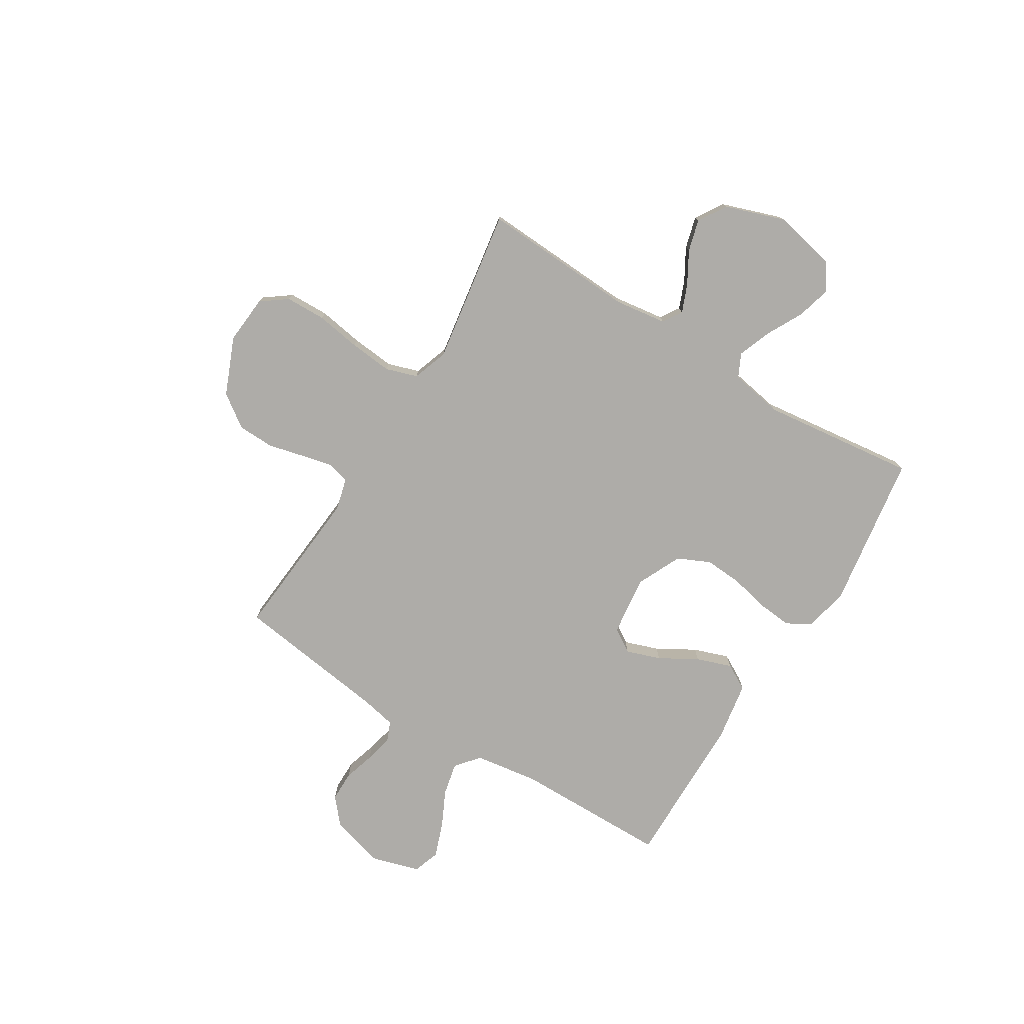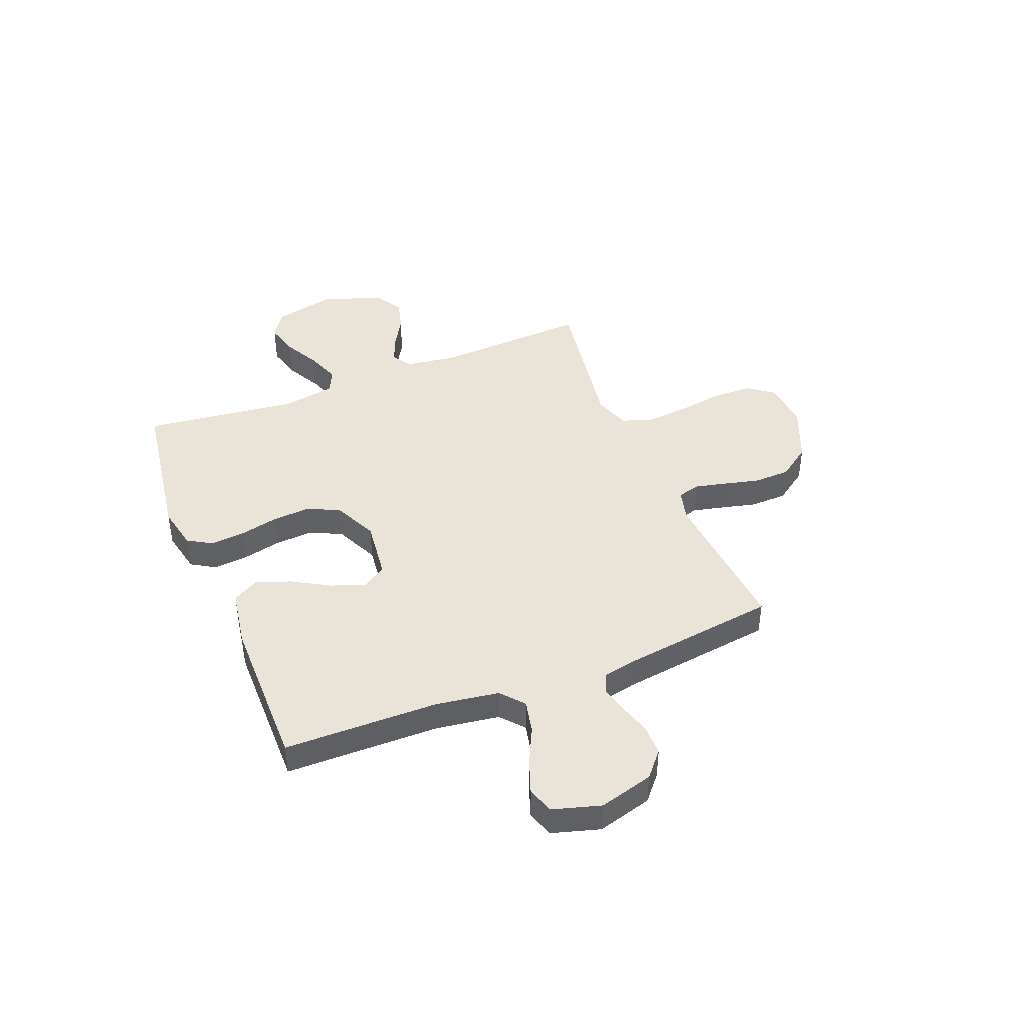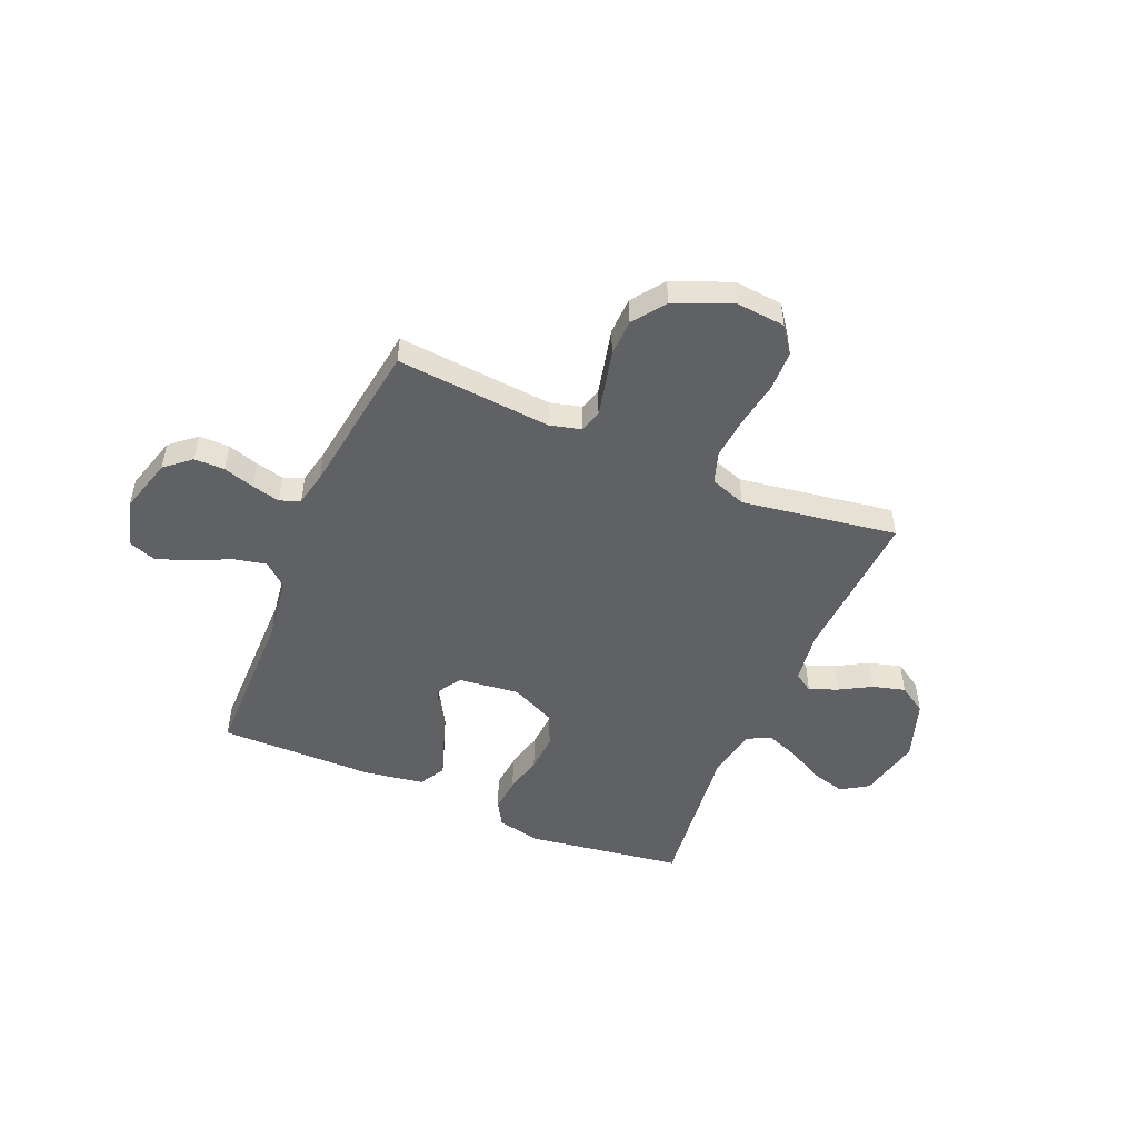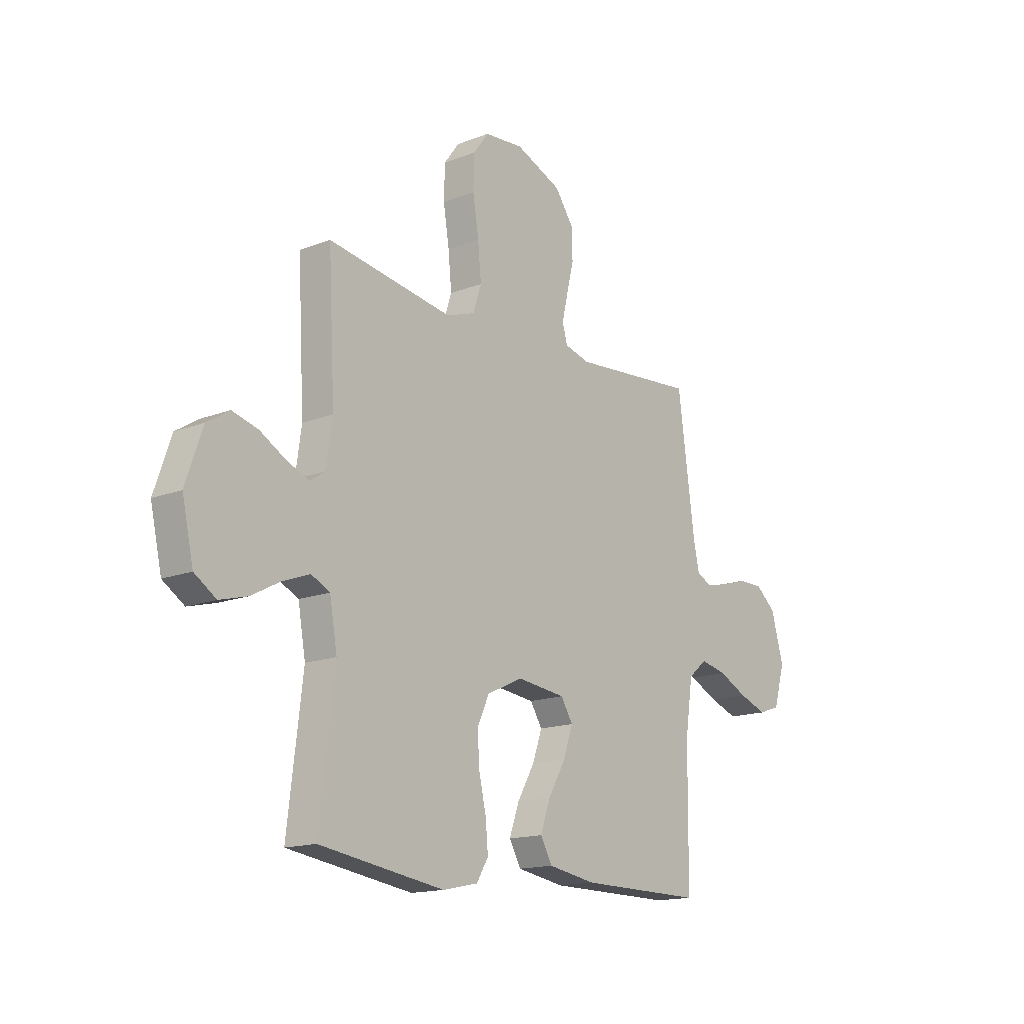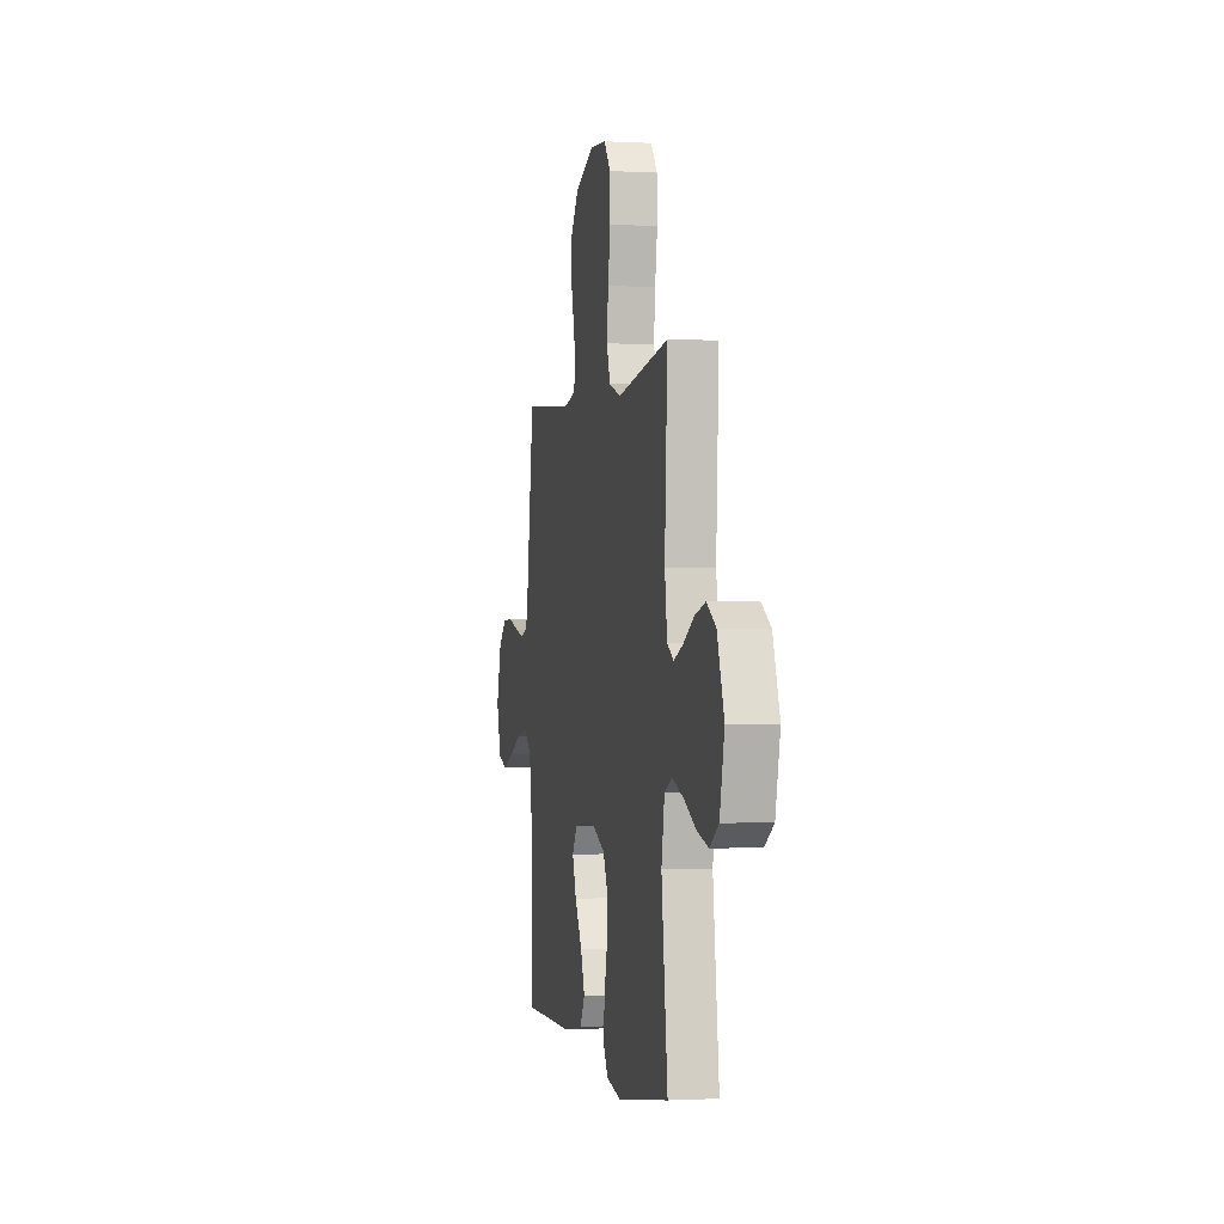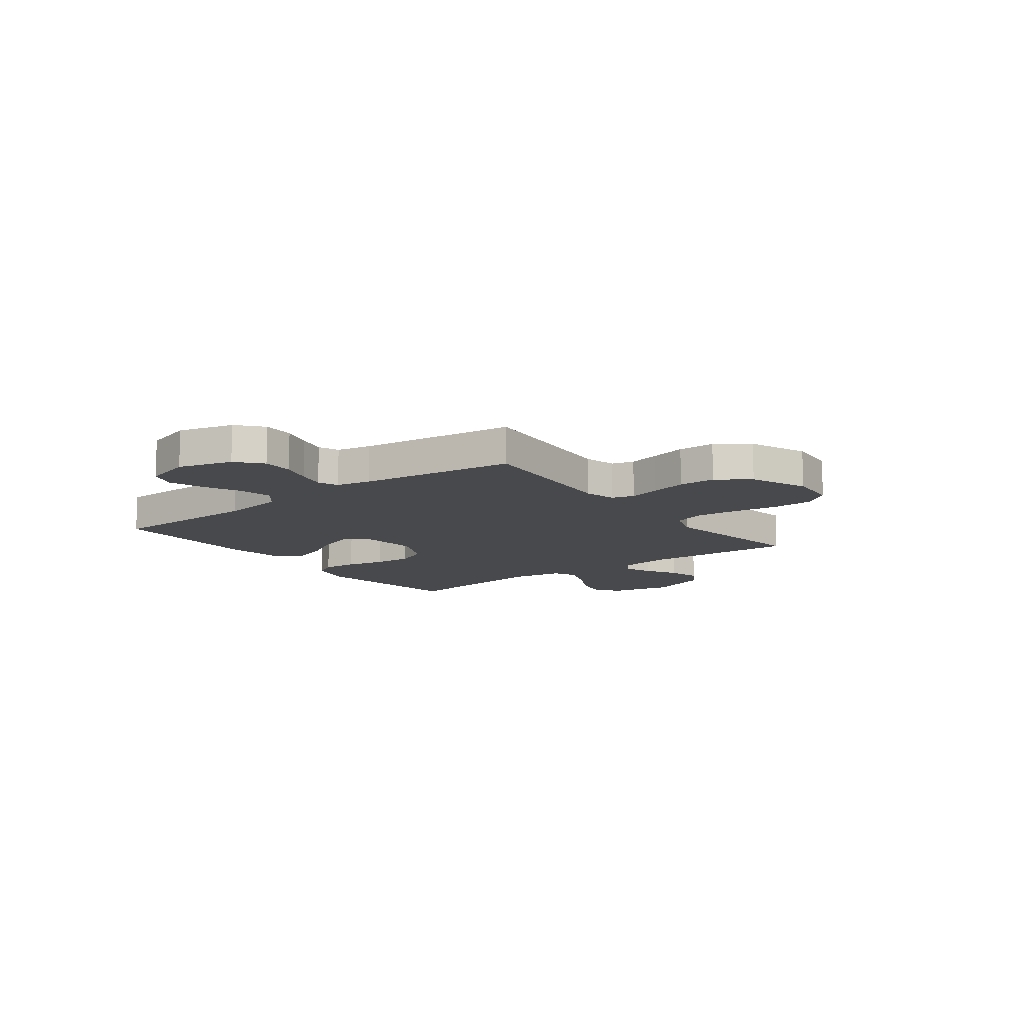
<metadata>
{"format":"obj","ext":"obj","renderer":"f3d","projection":"perspective","resolution":1024,"background":"white","views":[{"elev":-76.9,"azim":58.4,"up":"+Y"},{"elev":43.0,"azim":-111.7,"up":"+Y"},{"elev":-49.8,"azim":-23.2,"up":"+Y"},{"elev":-15.5,"azim":129.2,"up":"+Z"},{"elev":-1.0,"azim":78.1,"up":"+Z"},{"elev":-12.0,"azim":-52.8,"up":"+Y"}]}
</metadata>
<code>
v 0.5 0.07 0.5
v 0.484 0.07 0.2
v 0.498 0.07 0.1
v 0.535 0.07 0.076
v 0.589 0.07 0.098
v 0.65 0.07 0.133
v 0.712 0.07 0.15
v 0.766 0.07 0.116
v 0.806 0.07 0
v 0.779 0.07 -0.121
v 0.727 0.07 -0.155
v 0.661 0.07 -0.137
v 0.591 0.07 -0.1
v 0.527 0.07 -0.076
v 0.482 0.07 -0.098
v 0.464 0.07 -0.2
v 0.5 0.07 -0.5
v 0.2 0.07 -0.545
v 0.115 0.07 -0.527
v 0.087 0.07 -0.48
v 0.093 0.07 -0.413
v 0.11 0.07 -0.338
v 0.115 0.07 -0.265
v 0.086 0.07 -0.202
v 0 0.07 -0.162
v -0.117 0.07 -0.176
v -0.146 0.07 -0.222
v -0.123 0.07 -0.288
v -0.081 0.07 -0.361
v -0.057 0.07 -0.429
v -0.085 0.07 -0.479
v -0.2 0.07 -0.498
v -0.5 0.07 -0.5
v -0.503 0.07 -0.2
v -0.521 0.07 -0.077
v -0.566 0.07 -0.039
v -0.63 0.07 -0.053
v -0.7 0.07 -0.087
v -0.767 0.07 -0.111
v -0.819 0.07 -0.093
v -0.846 0.07 0
v -0.816 0.07 0.106
v -0.767 0.07 0.148
v -0.708 0.07 0.148
v -0.648 0.07 0.13
v -0.594 0.07 0.117
v -0.555 0.07 0.133
v -0.541 0.07 0.2
v -0.5 0.07 0.5
v -0.2 0.07 0.475
v -0.139 0.07 0.491
v -0.127 0.07 0.534
v -0.141 0.07 0.594
v -0.158 0.07 0.664
v -0.156 0.07 0.735
v -0.111 0.07 0.798
v 0 0.07 0.844
v 0.094 0.07 0.836
v 0.131 0.07 0.786
v 0.133 0.07 0.708
v 0.119 0.07 0.621
v 0.111 0.07 0.538
v 0.131 0.07 0.477
v 0.2 0.07 0.453
v 0.5 0 0.5
v 0.484 0 0.2
v 0.498 0 0.1
v 0.535 0 0.076
v 0.589 0 0.098
v 0.65 0 0.133
v 0.712 0 0.15
v 0.766 0 0.116
v 0.806 0 0
v 0.779 0 -0.121
v 0.727 0 -0.155
v 0.661 0 -0.137
v 0.591 0 -0.1
v 0.527 0 -0.076
v 0.482 0 -0.098
v 0.464 0 -0.2
v 0.5 0 -0.5
v 0.2 0 -0.545
v 0.115 0 -0.527
v 0.087 0 -0.48
v 0.093 0 -0.413
v 0.11 0 -0.338
v 0.115 0 -0.265
v 0.086 0 -0.202
v 0 0 -0.162
v -0.117 0 -0.176
v -0.146 0 -0.222
v -0.123 0 -0.288
v -0.081 0 -0.361
v -0.057 0 -0.429
v -0.085 0 -0.479
v -0.2 0 -0.498
v -0.5 0 -0.5
v -0.503 0 -0.2
v -0.521 0 -0.077
v -0.566 0 -0.039
v -0.63 0 -0.053
v -0.7 0 -0.087
v -0.767 0 -0.111
v -0.819 0 -0.093
v -0.846 0 0
v -0.816 0 0.106
v -0.767 0 0.148
v -0.708 0 0.148
v -0.648 0 0.13
v -0.594 0 0.117
v -0.555 0 0.133
v -0.541 0 0.2
v -0.5 0 0.5
v -0.2 0 0.475
v -0.139 0 0.491
v -0.127 0 0.534
v -0.141 0 0.594
v -0.158 0 0.664
v -0.156 0 0.735
v -0.111 0 0.798
v 0 0 0.844
v 0.094 0 0.836
v 0.131 0 0.786
v 0.133 0 0.708
v 0.119 0 0.621
v 0.111 0 0.538
v 0.131 0 0.477
v 0.2 0 0.453
f 58 59 60 61
f 58 61 62
f 57 58 62
f 56 57 62 63
f 53 54 55 56
f 52 53 56 63
f 48 49 50
f 47 48 50 51
f 42 43 44 45
f 42 45 46
f 41 42 46
f 40 41 46 47
f 37 38 39 40
f 36 37 40 47
f 31 32 33 34
f 31 34 35
f 28 29 30 31
f 27 28 31 35
f 26 27 35 36
f 19 20 21 22
f 19 22 23
f 16 17 18 19
f 15 16 19 23
f 14 15 23 24
f 10 11 12 13
f 10 13 14
f 9 10 14
f 8 9 14
f 5 6 7 8
f 4 5 8 14
f 3 4 14 24
f 64 1 2
f 51 52 63 64
f 25 26 36 47
f 25 47 51 64
f 24 25 64
f 2 3 24 64
f 125 124 123 122
f 126 125 122
f 126 122 121
f 127 126 121 120
f 120 119 118 117
f 127 120 117 116
f 114 113 112
f 115 114 112 111
f 109 108 107 106
f 110 109 106
f 110 106 105
f 111 110 105 104
f 104 103 102 101
f 111 104 101 100
f 98 97 96 95
f 99 98 95
f 95 94 93 92
f 99 95 92 91
f 100 99 91 90
f 86 85 84 83
f 87 86 83
f 83 82 81 80
f 87 83 80 79
f 88 87 79 78
f 77 76 75 74
f 78 77 74
f 78 74 73
f 78 73 72
f 72 71 70 69
f 78 72 69 68
f 88 78 68 67
f 66 65 128
f 128 127 116 115
f 111 100 90 89
f 128 115 111 89
f 128 89 88
f 128 88 67 66
f 1 65 66 2
f 2 66 67 3
f 3 67 68 4
f 4 68 69 5
f 5 69 70 6
f 6 70 71 7
f 7 71 72 8
f 8 72 73 9
f 9 73 74 10
f 10 74 75 11
f 11 75 76 12
f 12 76 77 13
f 13 77 78 14
f 14 78 79 15
f 15 79 80 16
f 16 80 81 17
f 17 81 82 18
f 18 82 83 19
f 19 83 84 20
f 20 84 85 21
f 21 85 86 22
f 22 86 87 23
f 23 87 88 24
f 24 88 89 25
f 25 89 90 26
f 26 90 91 27
f 27 91 92 28
f 28 92 93 29
f 29 93 94 30
f 30 94 95 31
f 31 95 96 32
f 32 96 97 33
f 33 97 98 34
f 34 98 99 35
f 35 99 100 36
f 36 100 101 37
f 37 101 102 38
f 38 102 103 39
f 39 103 104 40
f 40 104 105 41
f 41 105 106 42
f 42 106 107 43
f 43 107 108 44
f 44 108 109 45
f 45 109 110 46
f 46 110 111 47
f 47 111 112 48
f 48 112 113 49
f 49 113 114 50
f 50 114 115 51
f 51 115 116 52
f 52 116 117 53
f 53 117 118 54
f 54 118 119 55
f 55 119 120 56
f 56 120 121 57
f 57 121 122 58
f 58 122 123 59
f 59 123 124 60
f 60 124 125 61
f 61 125 126 62
f 62 126 127 63
f 63 127 128 64
f 64 128 65 1

</code>
